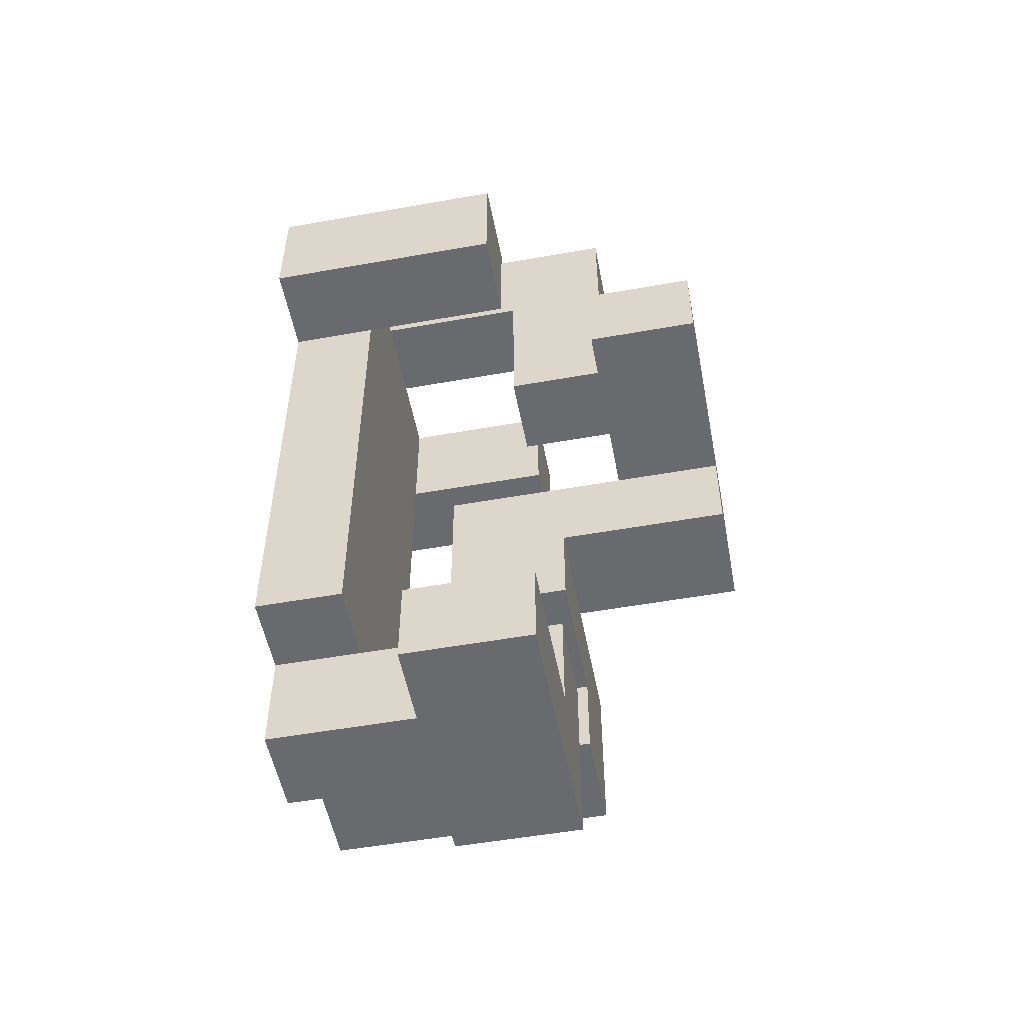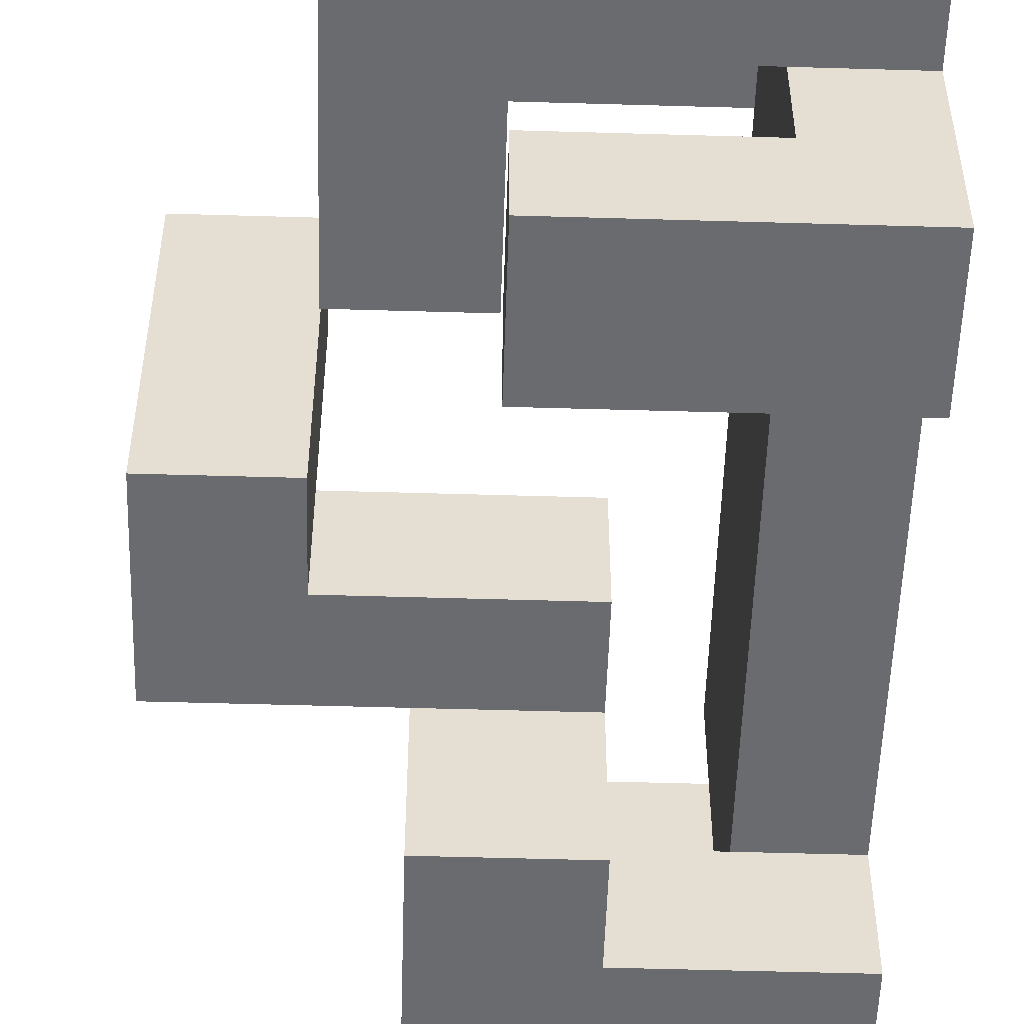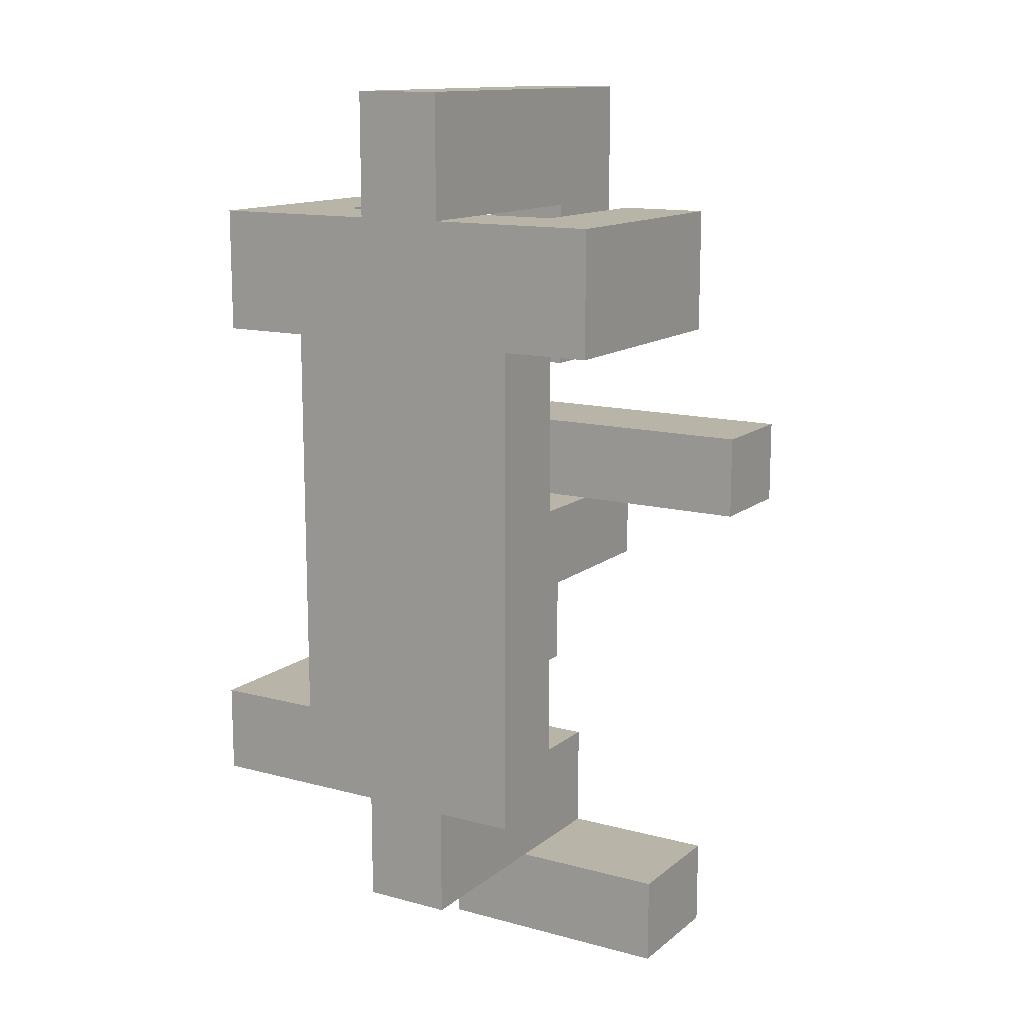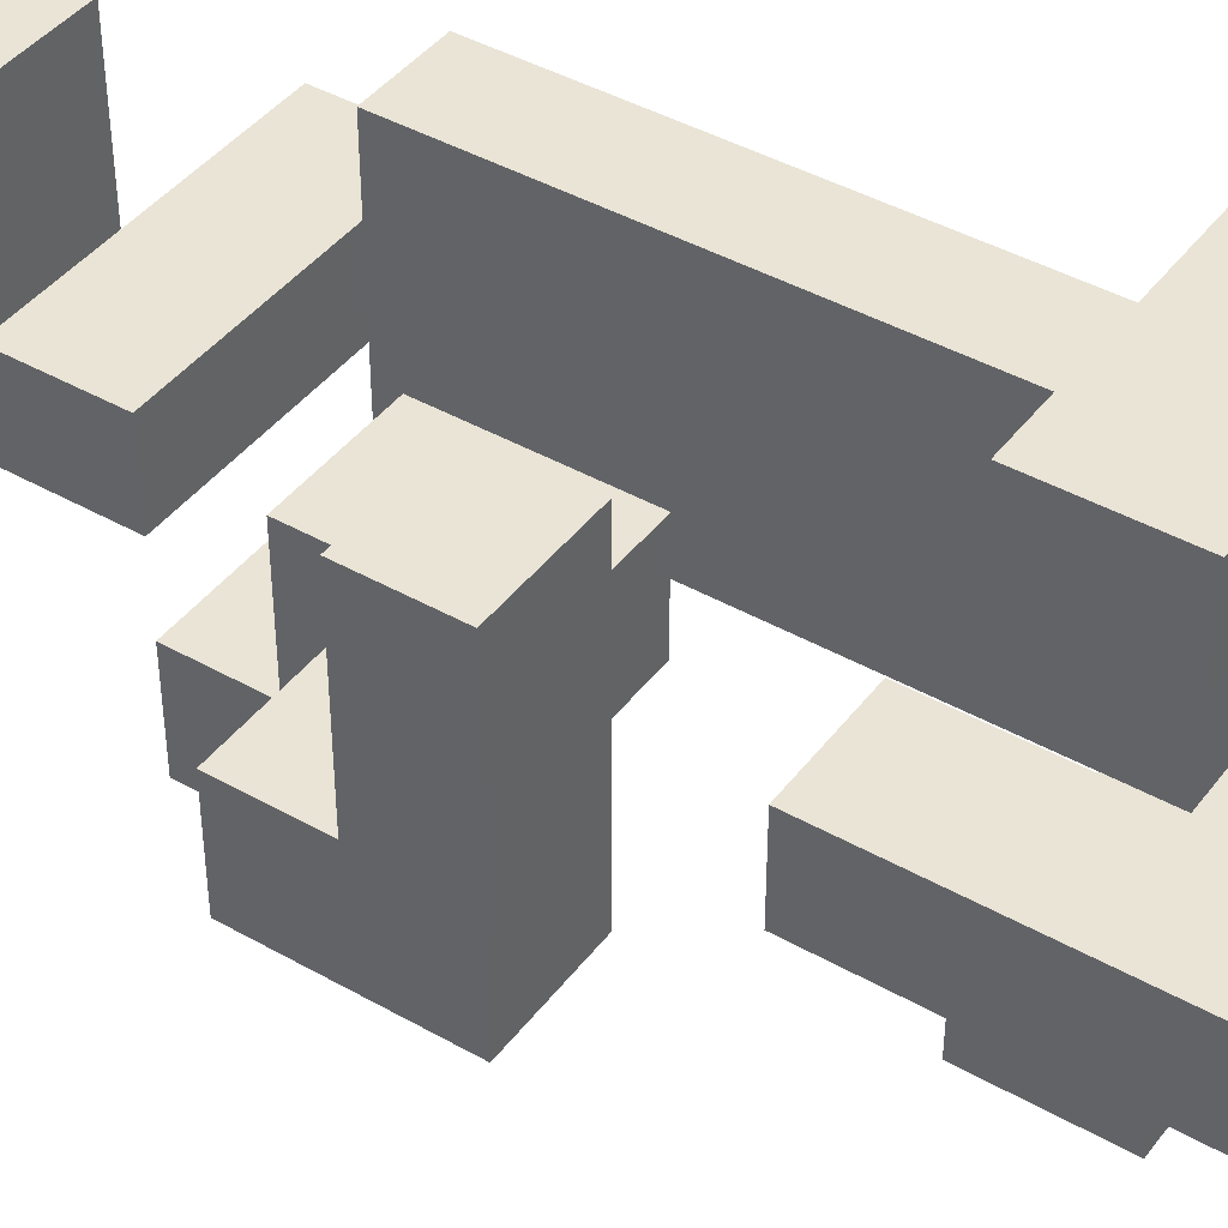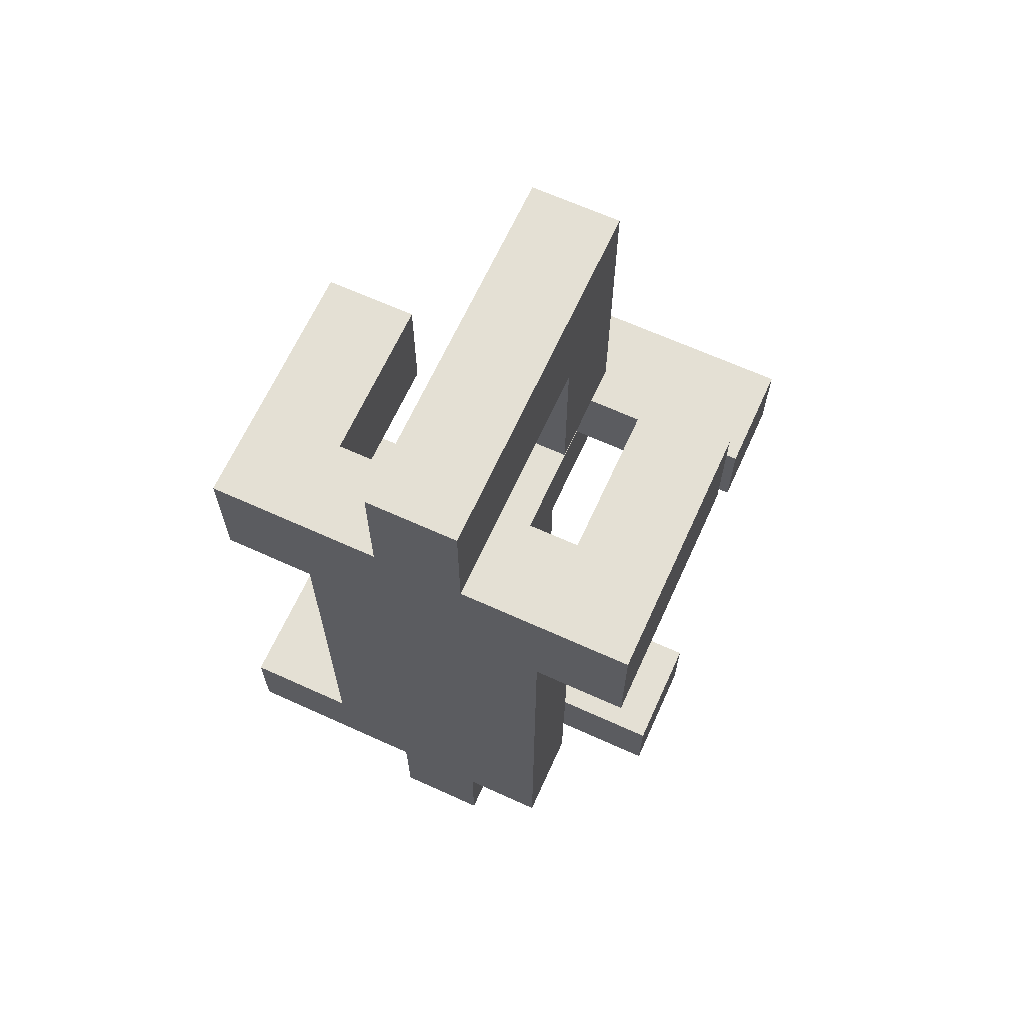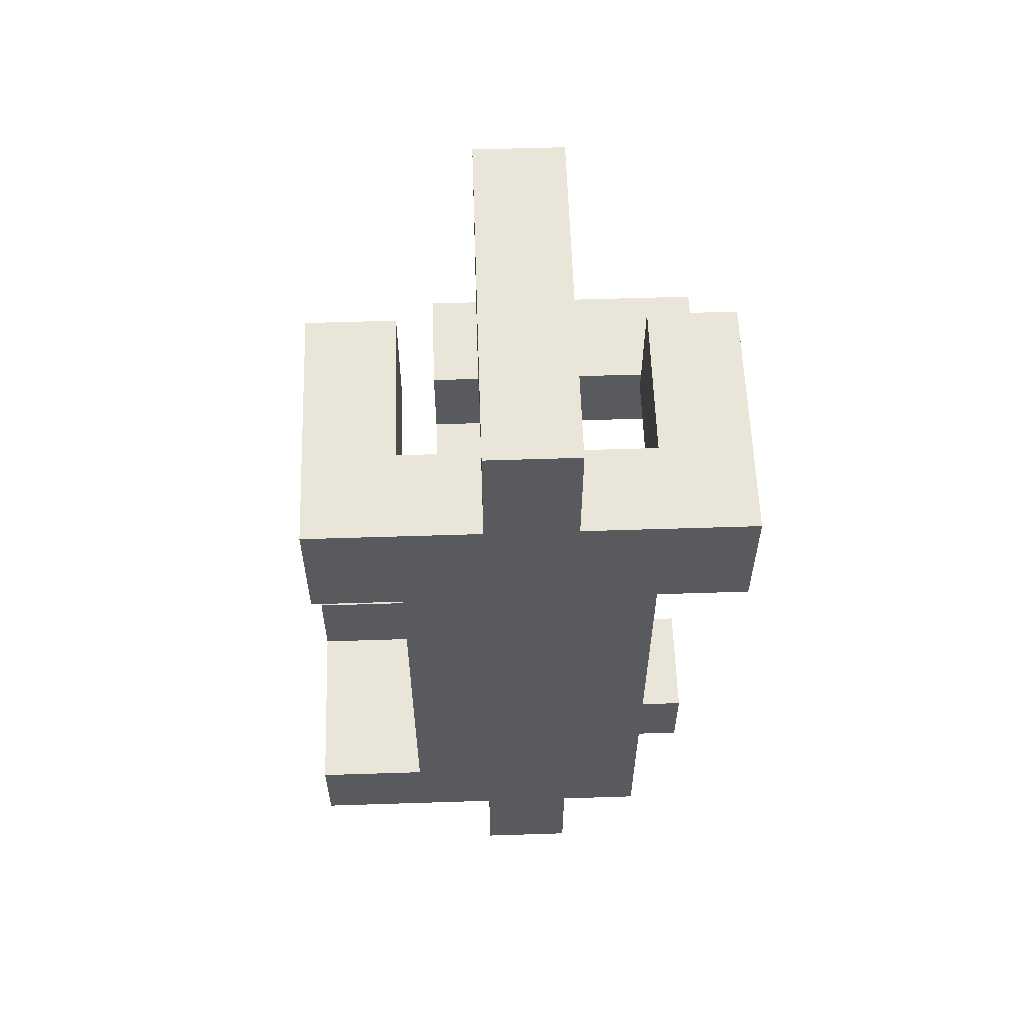
<metadata>
{"format":"obj","ext":"obj","renderer":"f3d","projection":"perspective","resolution":1024,"background":"white","views":[{"elev":-53.0,"azim":10.8,"up":"+Y"},{"elev":-53.4,"azim":178.2,"up":"+Z"},{"elev":13.3,"azim":-58.9,"up":"+Y"},{"elev":42.5,"azim":124.1,"up":"+Z"},{"elev":66.0,"azim":-65.5,"up":"+Y"},{"elev":58.5,"azim":-91.9,"up":"+Y"}]}
</metadata>
<code>
o mesh_1_Long-3.003
v -0.03522 -0.08115 0.01195
v -0.03522 -0.05915 -0.006051
v -0.03522 -0.08115 -0.006051
v -0.03522 -0.05915 0.01195
v 0.02478 -0.08115 0.01195
v -0.03522 -0.08115 -0.006051
v 0.02478 -0.08115 -0.006051
v -0.03522 -0.08115 0.01195
v 0.02478 -0.05915 0.01195
v 0.02478 -0.08115 -0.006051
v 0.02478 -0.05915 -0.006051
v 0.02478 -0.08115 0.01195
v 0.02478 -0.05915 -0.006051
v -0.03522 -0.05915 0.01195
v 0.02478 -0.05915 0.01195
v -0.03522 -0.05915 -0.006051
v 0.02478 -0.08115 0.01195
v -0.03522 -0.05915 0.01195
v -0.03522 -0.08115 0.01195
v 0.02478 -0.05915 0.01195
v -0.03522 -0.05915 -0.006051
v 0.02478 -0.08115 -0.006051
v -0.03522 -0.08115 -0.006051
v 0.02478 -0.05915 -0.006051
v 0.02478 -0.04115 -0.04405
v -0.000224 -0.02315 -0.04405
v 0.02478 -0.02315 -0.04405
v -0.000224 -0.04115 -0.04405
v 0.02478 -0.04115 0.005949
v 0.02478 -0.02315 -0.04405
v 0.02478 -0.02315 0.005949
v 0.02478 -0.04115 -0.04405
v -0.000224 -0.04115 0.005949
v 0.02478 -0.02315 0.005949
v -0.000224 -0.02315 0.005949
v 0.02478 -0.04115 0.005949
v -0.000224 -0.02315 0.005949
v -0.000224 -0.04115 -0.04405
v -0.000224 -0.04115 0.005949
v -0.000224 -0.02315 -0.04405
v 0.02478 -0.04115 0.005949
v -0.000224 -0.04115 -0.04405
v 0.02478 -0.04115 -0.04405
v -0.000224 -0.04115 0.005949
v -0.000224 -0.02315 -0.04405
v 0.02478 -0.02315 0.005949
v 0.02478 -0.02315 -0.04405
v -0.000224 -0.02315 0.005949
v -0.03522 0.04088 -0.02205
v -0.03522 0.06588 -0.04005
v -0.03522 0.04088 -0.04005
v -0.03522 0.06588 -0.02205
v 0.01478 0.04088 -0.02205
v -0.03522 0.04088 -0.04005
v 0.01478 0.04088 -0.04005
v -0.03522 0.04088 -0.02205
v 0.01478 0.06588 -0.02205
v 0.01478 0.04088 -0.04005
v 0.01478 0.06588 -0.04005
v 0.01478 0.04088 -0.02205
v 0.01478 0.06588 -0.04005
v -0.03522 0.06588 -0.02205
v 0.01478 0.06588 -0.02205
v -0.03522 0.06588 -0.04005
v 0.01478 0.04088 -0.02205
v -0.03522 0.06588 -0.02205
v -0.03522 0.04088 -0.02205
v 0.01478 0.06588 -0.02205
v -0.03522 0.06588 -0.04005
v 0.01478 0.04088 -0.04005
v -0.03522 0.04088 -0.04005
v 0.01478 0.06588 -0.04005
v 0.01478 0.04088 0.02795
v 0.01478 0.06588 0.04595
v 0.01478 0.04088 0.04595
v 0.01478 0.06588 0.02795
v -0.03522 0.04088 0.02795
v 0.01478 0.04088 0.04595
v -0.03522 0.04088 0.04595
v 0.01478 0.04088 0.02795
v -0.03522 0.06588 0.02795
v -0.03522 0.04088 0.04595
v -0.03522 0.06588 0.04595
v -0.03522 0.04088 0.02795
v -0.03522 0.06588 0.04595
v 0.01478 0.06588 0.02795
v -0.03522 0.06588 0.02795
v 0.01478 0.06588 0.04595
v -0.03522 0.04088 0.02795
v 0.01478 0.06588 0.02795
v 0.01478 0.04088 0.02795
v -0.03522 0.06588 0.02795
v 0.01478 0.06588 0.04595
v -0.03522 0.04088 0.04595
v 0.01478 0.04088 0.04595
v -0.03522 0.06588 0.04595
v -0.03522 -0.04115 -0.02205
v -0.03522 -0.05915 -0.04405
v -0.03522 -0.05915 -0.02205
v -0.03522 -0.04115 -0.04405
v 0.02478 -0.04115 -0.02205
v -0.03522 -0.05915 -0.02205
v 0.02478 -0.05915 -0.02205
v -0.03522 -0.04115 -0.02205
v 0.02478 -0.04115 -0.04405
v 0.02478 -0.05915 -0.02205
v 0.02478 -0.05915 -0.04405
v 0.02478 -0.04115 -0.02205
v 0.02478 -0.05915 -0.04405
v -0.03522 -0.04115 -0.04405
v 0.02478 -0.04115 -0.04405
v -0.03522 -0.05915 -0.04405
v 0.02478 -0.04115 -0.02205
v -0.03522 -0.04115 -0.04405
v -0.03522 -0.04115 -0.02205
v 0.02478 -0.04115 -0.04405
v -0.03522 -0.05915 -0.04405
v 0.02478 -0.05915 -0.02205
v -0.03522 -0.05915 -0.02205
v 0.02478 -0.05915 -0.04405
v -0.000224 -0.08115 -0.006051
v 0.02478 -0.09915 -0.006051
v -0.000224 -0.09915 -0.006051
v 0.02478 -0.08115 -0.006051
v -0.000224 -0.08115 0.04395
v -0.000224 -0.09915 -0.006051
v -0.000224 -0.09915 0.04395
v -0.000224 -0.08115 -0.006051
v 0.02478 -0.08115 0.04395
v -0.000224 -0.09915 0.04395
v 0.02478 -0.09915 0.04395
v -0.000224 -0.08115 0.04395
v 0.02478 -0.09915 0.04395
v 0.02478 -0.08115 -0.006051
v 0.02478 -0.08115 0.04395
v 0.02478 -0.09915 -0.006051
v -0.000224 -0.08115 0.04395
v 0.02478 -0.08115 -0.006051
v -0.000224 -0.08115 -0.006051
v 0.02478 -0.08115 0.04395
v 0.02478 -0.09915 -0.006051
v -0.000224 -0.09915 0.04395
v -0.000224 -0.09915 -0.006051
v 0.02478 -0.09915 0.04395
v -0.01722 0.06588 0.02795
v -0.03522 0.06588 -0.02205
v -0.03522 0.06588 0.02795
v -0.01722 0.06588 -0.02205
v -0.03522 0.06588 0.02795
v -0.01722 0.003363 0.02795
v -0.01722 0.06588 0.02795
v -0.03522 0.003363 0.02795
v -0.01722 -0.05915 0.02795
v -0.03522 -0.05915 0.02795
v -0.01722 -0.05915 -0.02205
v -0.03522 -0.05915 0.02795
v -0.03522 -0.05915 -0.02205
v -0.01722 -0.05915 0.02795
v -0.03522 0.003363 -0.02205
v -0.01722 0.06588 -0.02205
v -0.01722 0.003363 -0.02205
v -0.03522 -0.05915 -0.02205
v -0.01722 -0.05915 -0.02205
v -0.03522 0.06588 -0.02205
v -0.01722 -0.05915 0.02795
v -0.01722 0.003363 -0.02205
v -0.01722 0.003363 0.02795
v -0.01722 0.06588 -0.02205
v -0.01722 0.06588 0.02795
v -0.01722 -0.05915 -0.02205
v -0.03522 -0.05915 0.02795
v -0.03522 0.003363 -0.02205
v -0.03522 -0.05915 -0.02205
v -0.03522 0.003363 0.02795
v -0.03522 0.06588 -0.02205
v -0.03522 0.06588 0.02795
v -0.03522 0.09088 -0.005944
v -0.03522 0.06588 0.01206
v -0.03522 0.09088 0.01206
v -0.03522 0.06588 -0.005944
v 0.01478 0.09088 -0.005944
v -0.03522 0.09088 0.01206
v 0.01478 0.09088 0.01206
v -0.03522 0.09088 -0.005944
v 0.01478 0.06588 -0.005944
v 0.01478 0.09088 0.01206
v 0.01478 0.06588 0.01206
v 0.01478 0.09088 -0.005944
v 0.01478 0.06588 0.01206
v -0.03522 0.06588 -0.005944
v 0.01478 0.06588 -0.005944
v -0.03522 0.06588 0.01206
v 0.01478 0.09088 -0.005944
v -0.03522 0.06588 -0.005944
v -0.03522 0.09088 -0.005944
v 0.01478 0.06588 -0.005944
v -0.03522 0.06588 0.01206
v 0.01478 0.09088 0.01206
v -0.03522 0.09088 0.01206
v 0.01478 0.06588 0.01206
v -0.000224 -0.005154 0.005949
v -0.000224 -0.02315 -0.01605
v -0.000224 -0.02315 0.005949
v -0.000224 -0.005154 -0.01605
v 0.05978 -0.005154 0.005949
v -0.000224 -0.02315 0.005949
v 0.05978 -0.02315 0.005949
v -0.000224 -0.005154 0.005949
v 0.05978 -0.005154 -0.01605
v 0.05978 -0.02315 0.005949
v 0.05978 -0.02315 -0.01605
v 0.05978 -0.005154 0.005949
v 0.05978 -0.02315 -0.01605
v -0.000224 -0.005154 -0.01605
v 0.05978 -0.005154 -0.01605
v -0.000224 -0.02315 -0.01605
v 0.05978 -0.005154 0.005949
v -0.000224 -0.005154 -0.01605
v -0.000224 -0.005154 0.005949
v 0.05978 -0.005154 -0.01605
v -0.000224 -0.02315 -0.01605
v 0.05978 -0.02315 0.005949
v -0.000224 -0.02315 0.005949
v 0.05978 -0.02315 -0.01605
v 0.05978 -0.005154 -0.01605
v 0.03778 0.01285 -0.01605
v 0.05978 0.01285 -0.01605
v 0.03778 -0.005154 -0.01605
v 0.05978 -0.005154 0.04395
v 0.05978 0.01285 -0.01605
v 0.05978 0.01285 0.04395
v 0.05978 -0.005154 -0.01605
v 0.03778 -0.005154 0.04395
v 0.05978 0.01285 0.04395
v 0.03778 0.01285 0.04395
v 0.05978 -0.005154 0.04395
v 0.03778 0.01285 0.04395
v 0.03778 -0.005154 -0.01605
v 0.03778 -0.005154 0.04395
v 0.03778 0.01285 -0.01605
v 0.05978 -0.005154 0.04395
v 0.03778 -0.005154 -0.01605
v 0.05978 -0.005154 -0.01605
v 0.03778 -0.005154 0.04395
v 0.03778 0.01285 -0.01605
v 0.05978 0.01285 0.04395
v 0.05978 0.01285 -0.01605
v 0.03778 0.01285 0.04395
v 0.01478 0.09088 0.01206
v 0.03678 0.09088 -0.005944
v 0.01478 0.09088 -0.005944
v 0.03678 0.09088 0.01206
v 0.01478 0.03088 0.01206
v 0.01478 0.09088 -0.005944
v 0.01478 0.03088 -0.005944
v 0.01478 0.09088 0.01206
v 0.03678 0.03088 0.01206
v 0.01478 0.03088 -0.005944
v 0.03678 0.03088 -0.005944
v 0.01478 0.03088 0.01206
v 0.03678 0.03088 -0.005944
v 0.03678 0.09088 0.01206
v 0.03678 0.03088 0.01206
v 0.03678 0.09088 -0.005944
v 0.01478 0.03088 0.01206
v 0.03678 0.09088 0.01206
v 0.01478 0.09088 0.01206
v 0.03678 0.03088 0.01206
v 0.03678 0.09088 -0.005944
v 0.01478 0.03088 -0.005944
v 0.01478 0.09088 -0.005944
v 0.03678 0.03088 -0.005944
f 1 2 3
f 2 1 4
f 5 6 7
f 6 5 8
f 9 10 11
f 10 9 12
f 13 14 15
f 14 13 16
f 17 18 19
f 18 17 20
f 21 22 23
f 22 21 24
f 25 26 27
f 26 25 28
f 29 30 31
f 30 29 32
f 33 34 35
f 34 33 36
f 37 38 39
f 38 37 40
f 41 42 43
f 42 41 44
f 45 46 47
f 46 45 48
f 49 50 51
f 50 49 52
f 53 54 55
f 54 53 56
f 57 58 59
f 58 57 60
f 61 62 63
f 62 61 64
f 65 66 67
f 66 65 68
f 69 70 71
f 70 69 72
f 73 74 75
f 74 73 76
f 77 78 79
f 78 77 80
f 81 82 83
f 82 81 84
f 85 86 87
f 86 85 88
f 89 90 91
f 90 89 92
f 93 94 95
f 94 93 96
f 97 98 99
f 98 97 100
f 101 102 103
f 102 101 104
f 105 106 107
f 106 105 108
f 109 110 111
f 110 109 112
f 113 114 115
f 114 113 116
f 117 118 119
f 118 117 120
f 121 122 123
f 122 121 124
f 125 126 127
f 126 125 128
f 129 130 131
f 130 129 132
f 133 134 135
f 134 133 136
f 137 138 139
f 138 137 140
f 141 142 143
f 142 141 144
f 145 146 147
f 146 145 148
f 149 150 151
f 150 149 152
f 153 152 154
f 152 153 150
f 155 156 157
f 156 155 158
f 159 160 161
f 162 161 163
f 161 162 159
f 160 159 164
f 165 166 167
f 167 168 169
f 168 167 166
f 166 165 170
f 171 172 173
f 172 171 174
f 175 174 176
f 174 175 172
f 177 178 179
f 178 177 180
f 181 182 183
f 182 181 184
f 185 186 187
f 186 185 188
f 189 190 191
f 190 189 192
f 193 194 195
f 194 193 196
f 197 198 199
f 198 197 200
f 201 202 203
f 202 201 204
f 205 206 207
f 206 205 208
f 209 210 211
f 210 209 212
f 213 214 215
f 214 213 216
f 217 218 219
f 218 217 220
f 221 222 223
f 222 221 224
f 225 226 227
f 226 225 228
f 229 230 231
f 230 229 232
f 233 234 235
f 234 233 236
f 237 238 239
f 238 237 240
f 241 242 243
f 242 241 244
f 245 246 247
f 246 245 248
f 249 250 251
f 250 249 252
f 253 254 255
f 254 253 256
f 257 258 259
f 258 257 260
f 261 262 263
f 262 261 264
f 265 266 267
f 266 265 268
f 269 270 271
f 270 269 272

</code>
